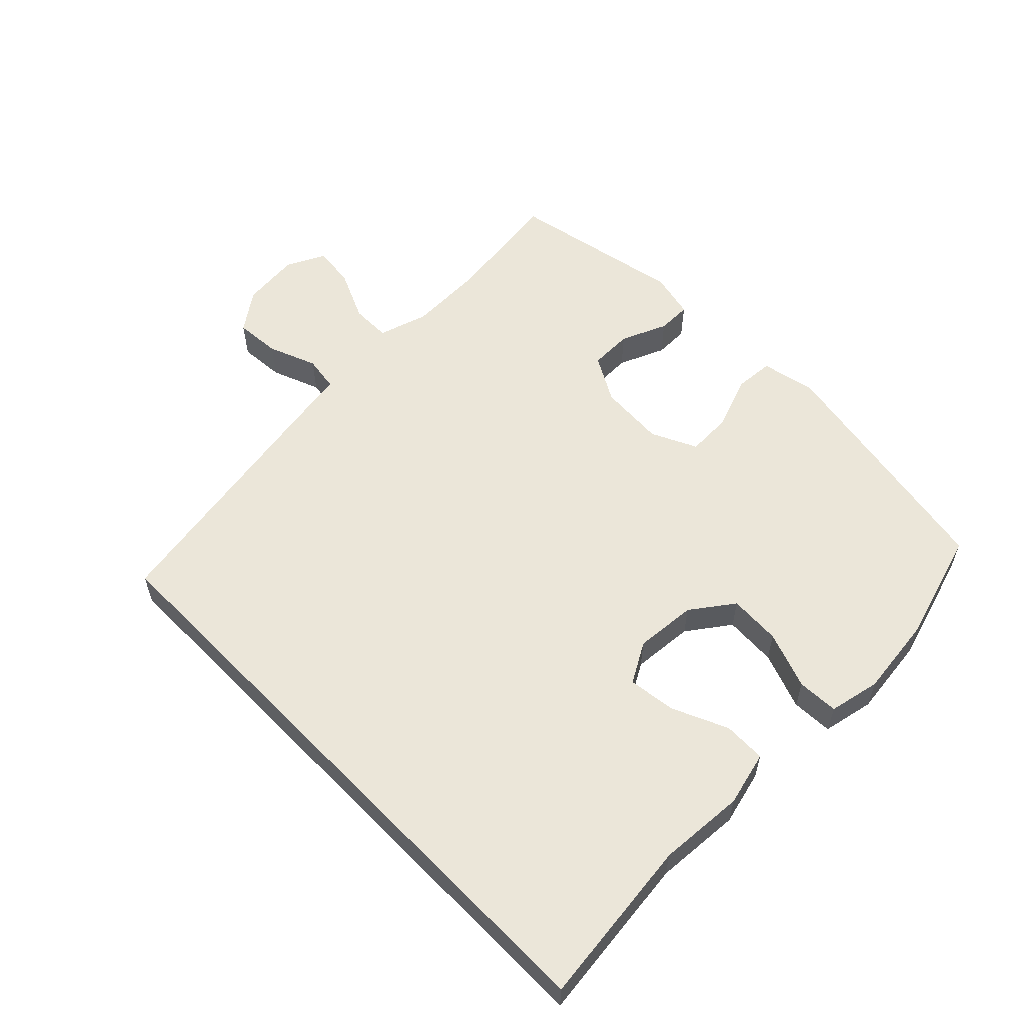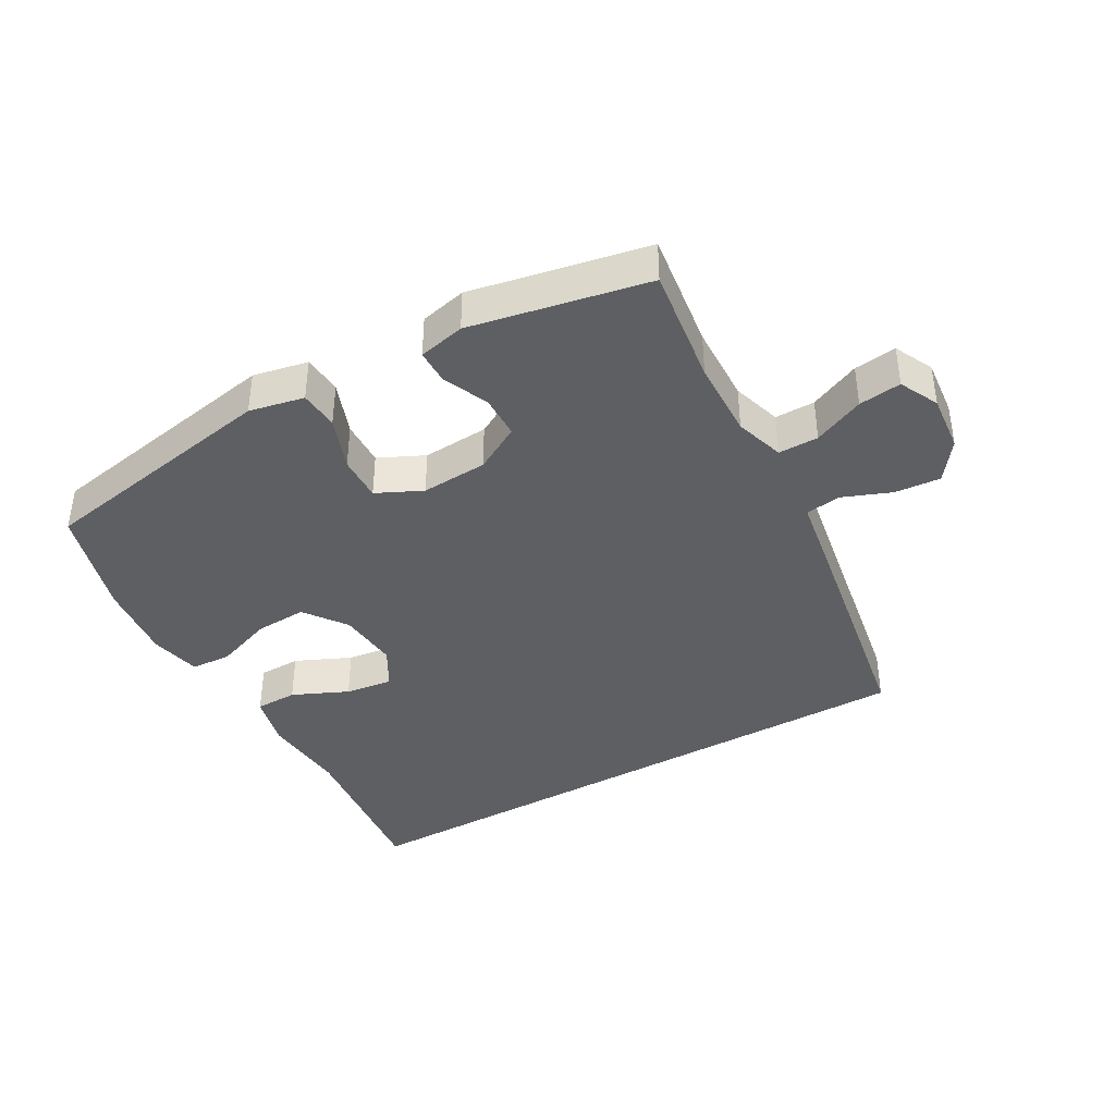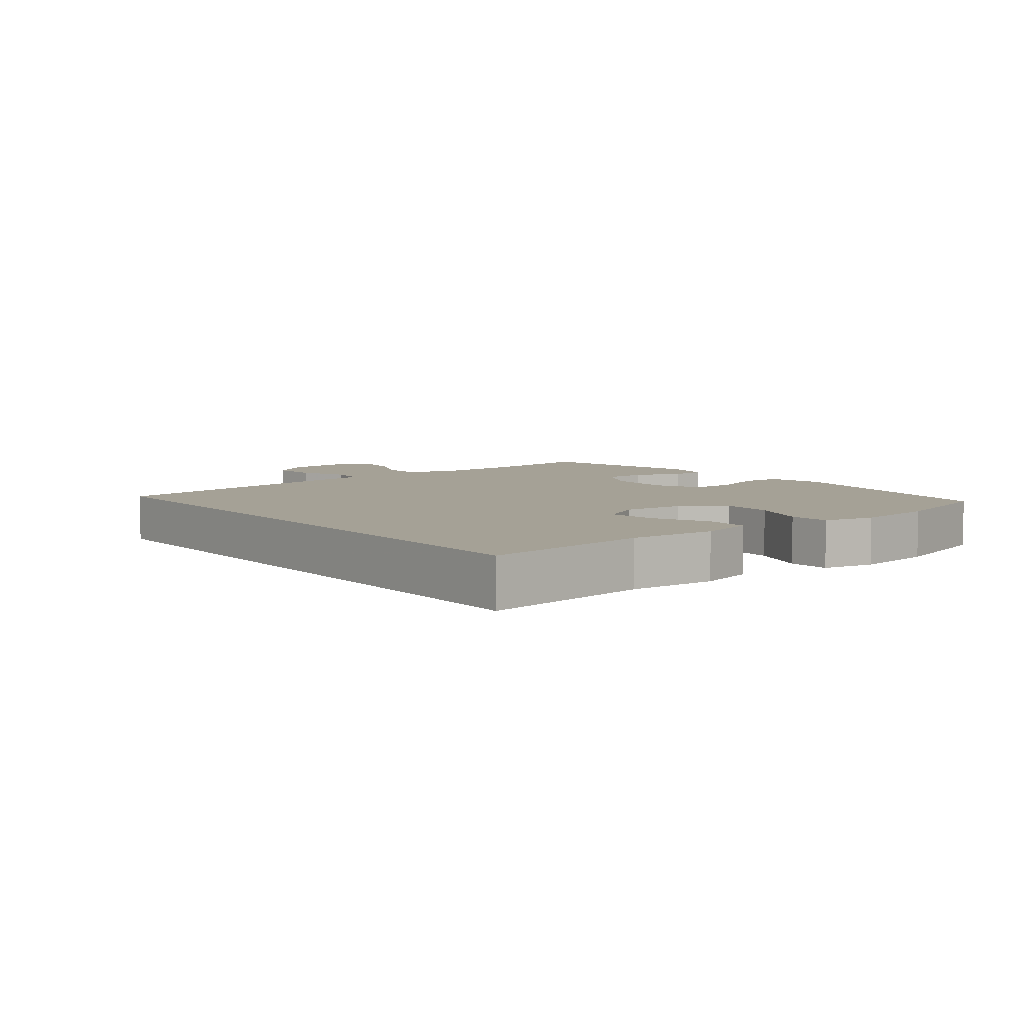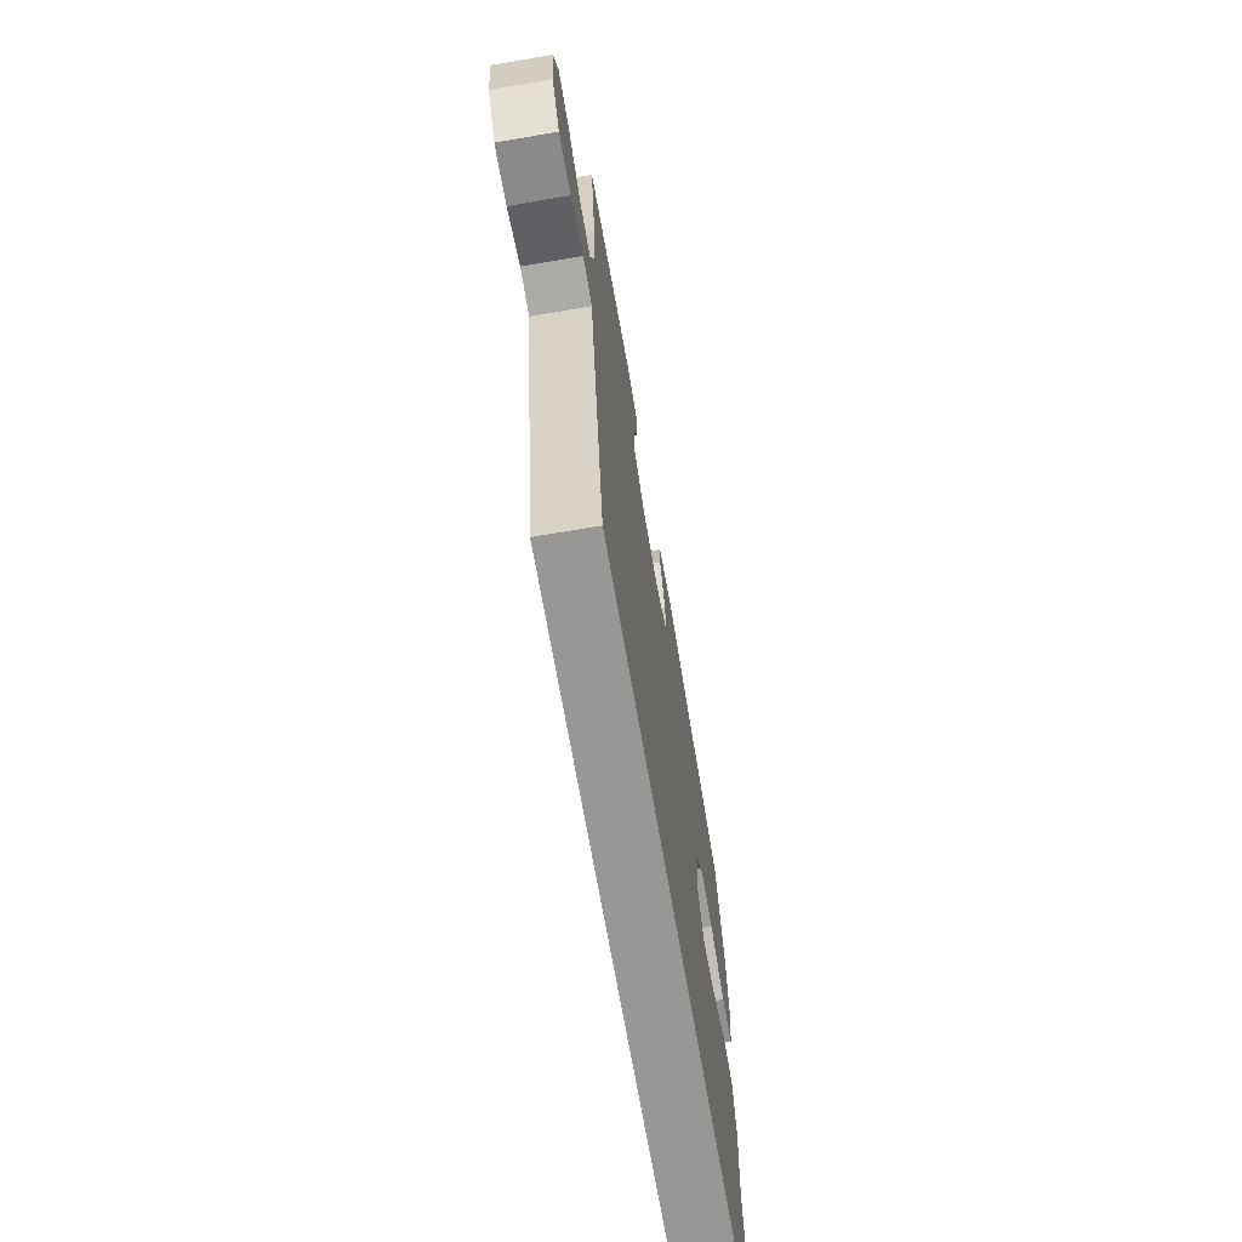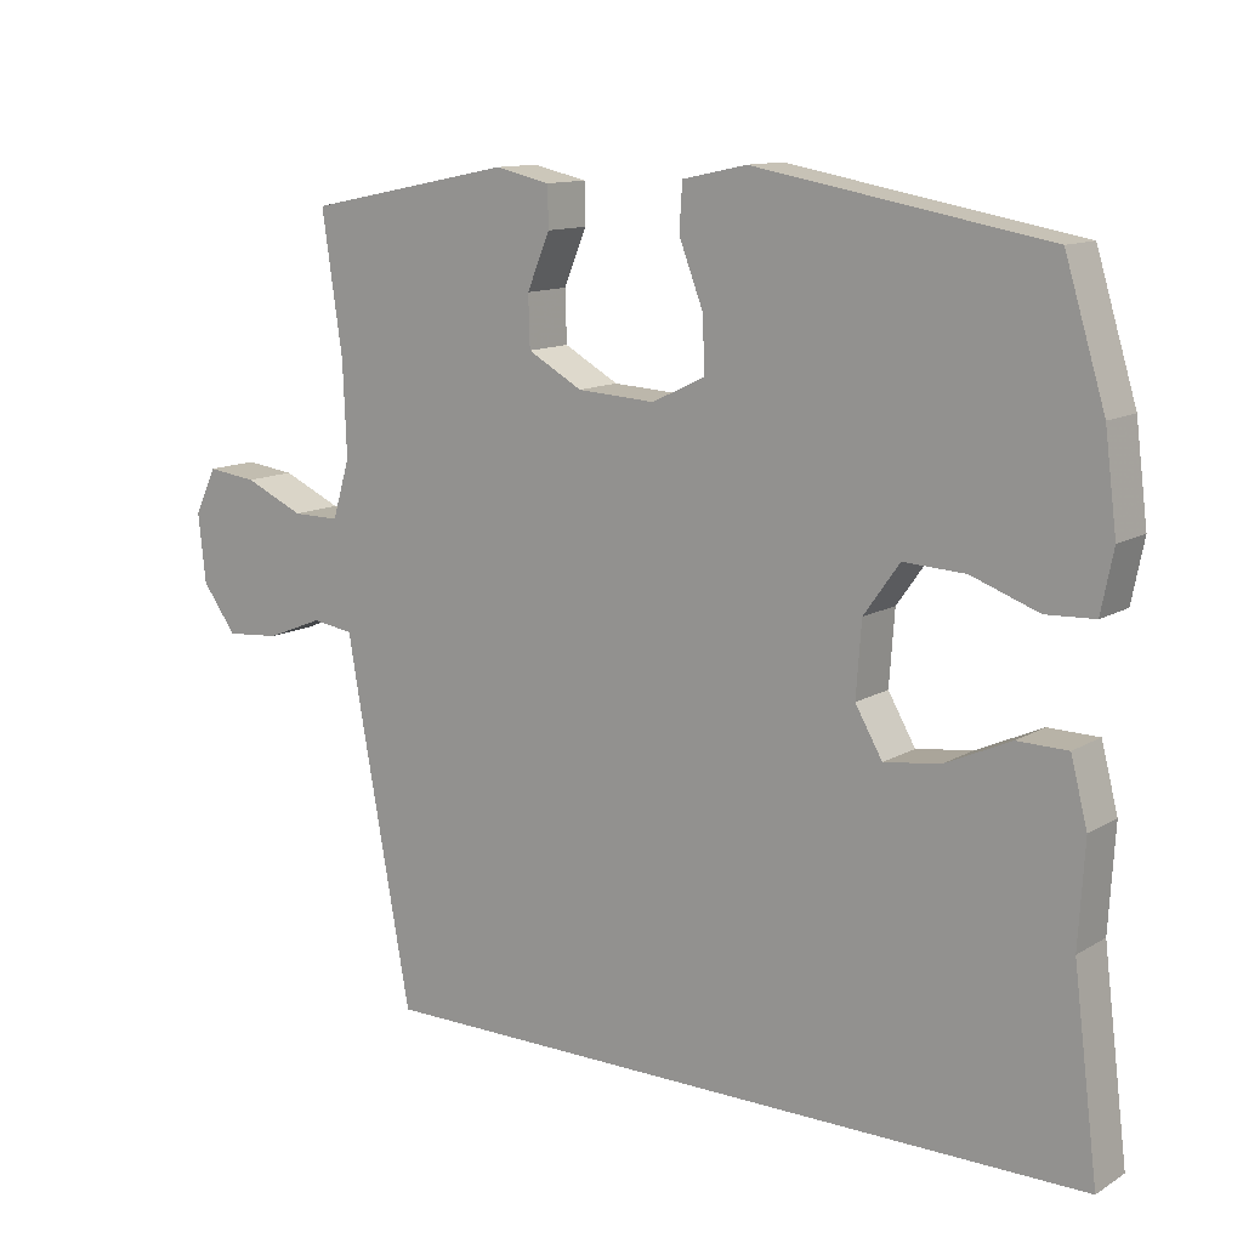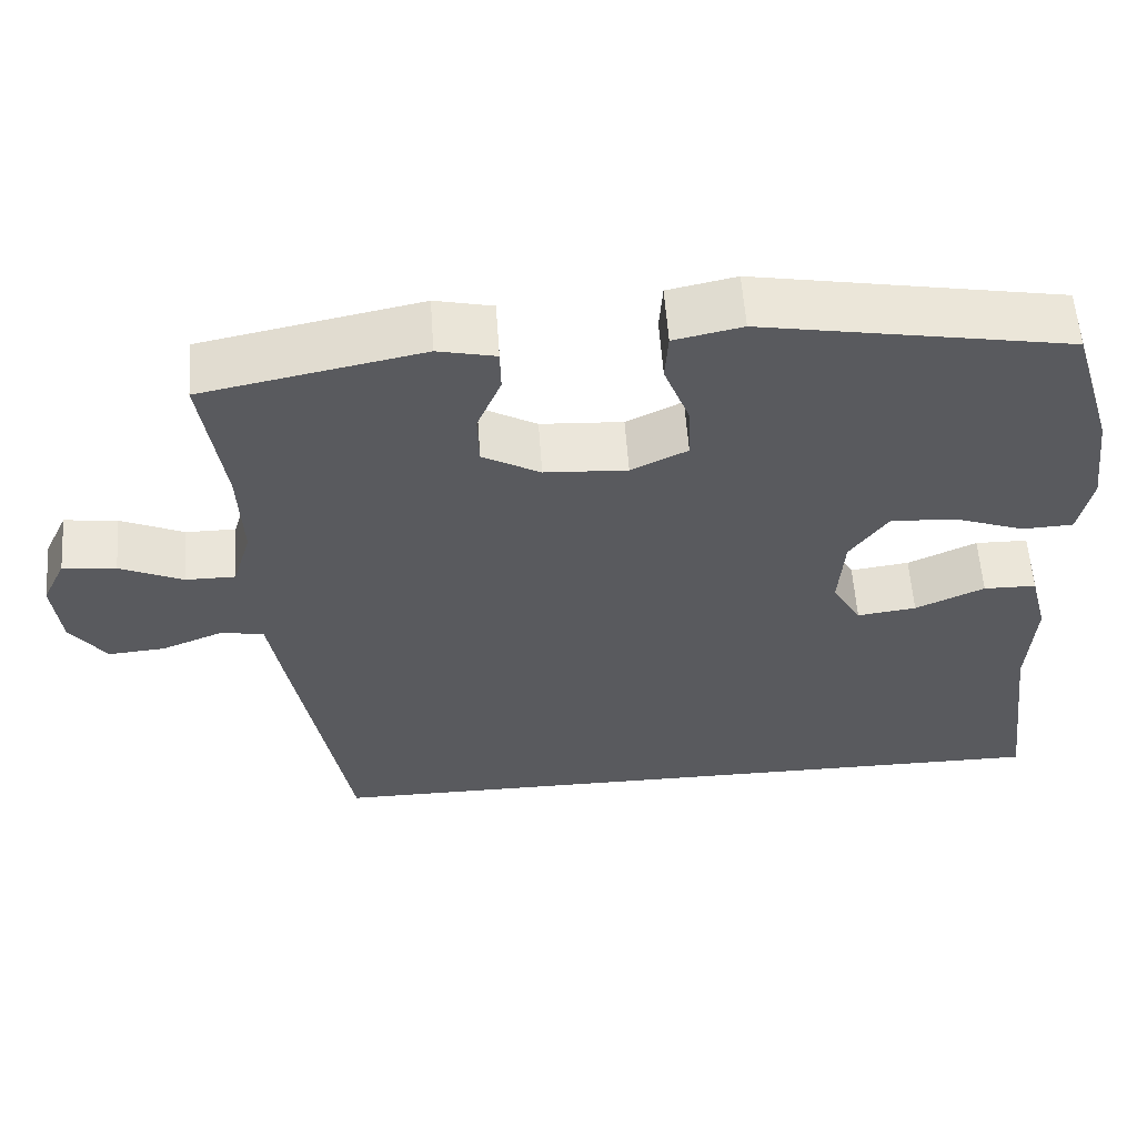
<metadata>
{"format":"obj","ext":"obj","renderer":"f3d","projection":"perspective","resolution":1024,"background":"white","views":[{"elev":57.1,"azim":-134.2,"up":"+Y"},{"elev":-39.5,"azim":30.0,"up":"+Y"},{"elev":6.1,"azim":-128.0,"up":"+Y"},{"elev":-68.3,"azim":99.7,"up":"+Z"},{"elev":12.2,"azim":-143.7,"up":"+Z"},{"elev":58.0,"azim":176.0,"up":"+Z"}]}
</metadata>
<code>
v -0.574 0.07 -0.5
v -0.541 0.07 -0.239
v -0.549 0.07 -0.105
v -0.527 0.07 -0.02
v -0.461 0.07 -0.019
v -0.375 0.07 -0.058
v -0.301 0.07 -0.068
v -0.265 0.07 -0.006
v -0.272 0.07 0.09
v -0.319 0.07 0.156
v -0.4 0.07 0.152
v -0.489 0.07 0.12
v -0.553 0.07 0.123
v -0.569 0.07 0.203
v -0.553 0.07 0.327
v -0.5 0.07 0.5
v -0.117 0.07 0.568
v -0.032 0.07 0.55
v -0.028 0.07 0.489
v -0.06 0.07 0.406
v -0.063 0.07 0.335
v 0.007 0.07 0.301
v 0.11 0.07 0.307
v 0.182 0.07 0.347
v 0.184 0.07 0.414
v 0.154 0.07 0.486
v 0.155 0.07 0.539
v 0.227 0.07 0.555
v 0.5 0.07 0.5
v 0.473 0.07 0.316
v 0.468 0.07 0.194
v 0.491 0.07 0.117
v 0.553 0.07 0.117
v 0.632 0.07 0.152
v 0.698 0.07 0.16
v 0.727 0.07 0.099
v 0.717 0.07 0.009
v 0.672 0.07 -0.052
v 0.601 0.07 -0.046
v 0.526 0.07 -0.016
v 0.471 0.07 -0.024
v 0.455 0.07 -0.116
v 0.385 0.07 -0.5
v -0.574 0 -0.5
v -0.541 0 -0.239
v -0.549 0 -0.105
v -0.527 0 -0.02
v -0.461 0 -0.019
v -0.375 0 -0.058
v -0.301 0 -0.068
v -0.265 0 -0.006
v -0.272 0 0.09
v -0.319 0 0.156
v -0.4 0 0.152
v -0.489 0 0.12
v -0.553 0 0.123
v -0.569 0 0.203
v -0.553 0 0.327
v -0.5 0 0.5
v -0.117 0 0.568
v -0.032 0 0.55
v -0.028 0 0.489
v -0.06 0 0.406
v -0.063 0 0.335
v 0.007 0 0.301
v 0.11 0 0.307
v 0.182 0 0.347
v 0.184 0 0.414
v 0.154 0 0.486
v 0.155 0 0.539
v 0.227 0 0.555
v 0.5 0 0.5
v 0.473 0 0.316
v 0.468 0 0.194
v 0.491 0 0.117
v 0.553 0 0.117
v 0.632 0 0.152
v 0.698 0 0.16
v 0.727 0 0.099
v 0.717 0 0.009
v 0.672 0 -0.052
v 0.601 0 -0.046
v 0.526 0 -0.016
v 0.471 0 -0.024
v 0.455 0 -0.116
v 0.385 0 -0.5
f 41 42 43 1
f 37 38 39 40
f 35 36 37 40
f 33 34 35 40
f 32 33 40 41
f 31 32 41 1
f 27 28 29 30
f 25 26 27 30
f 24 25 30 31
f 23 24 31 1
f 17 18 19 20
f 17 20 21
f 16 17 21
f 15 16 21 22
f 11 12 13 14
f 10 11 14 15
f 3 4 5 6
f 2 3 6 7
f 1 2 7
f 22 23 1 7
f 10 15 22
f 9 10 22
f 8 9 22
f 7 8 22
f 44 86 85 84
f 83 82 81 80
f 83 80 79 78
f 83 78 77 76
f 84 83 76 75
f 44 84 75 74
f 73 72 71 70
f 73 70 69 68
f 74 73 68 67
f 44 74 67 66
f 63 62 61 60
f 64 63 60
f 64 60 59
f 65 64 59 58
f 57 56 55 54
f 58 57 54 53
f 49 48 47 46
f 50 49 46 45
f 50 45 44
f 50 44 66 65
f 65 58 53
f 65 53 52
f 65 52 51
f 65 51 50
f 1 44 45 2
f 2 45 46 3
f 3 46 47 4
f 4 47 48 5
f 5 48 49 6
f 6 49 50 7
f 7 50 51 8
f 8 51 52 9
f 9 52 53 10
f 10 53 54 11
f 11 54 55 12
f 12 55 56 13
f 13 56 57 14
f 14 57 58 15
f 15 58 59 16
f 16 59 60 17
f 17 60 61 18
f 18 61 62 19
f 19 62 63 20
f 20 63 64 21
f 21 64 65 22
f 22 65 66 23
f 23 66 67 24
f 24 67 68 25
f 25 68 69 26
f 26 69 70 27
f 27 70 71 28
f 28 71 72 29
f 29 72 73 30
f 30 73 74 31
f 31 74 75 32
f 32 75 76 33
f 33 76 77 34
f 34 77 78 35
f 35 78 79 36
f 36 79 80 37
f 37 80 81 38
f 38 81 82 39
f 39 82 83 40
f 40 83 84 41
f 41 84 85 42
f 42 85 86 43
f 43 86 44 1

</code>
